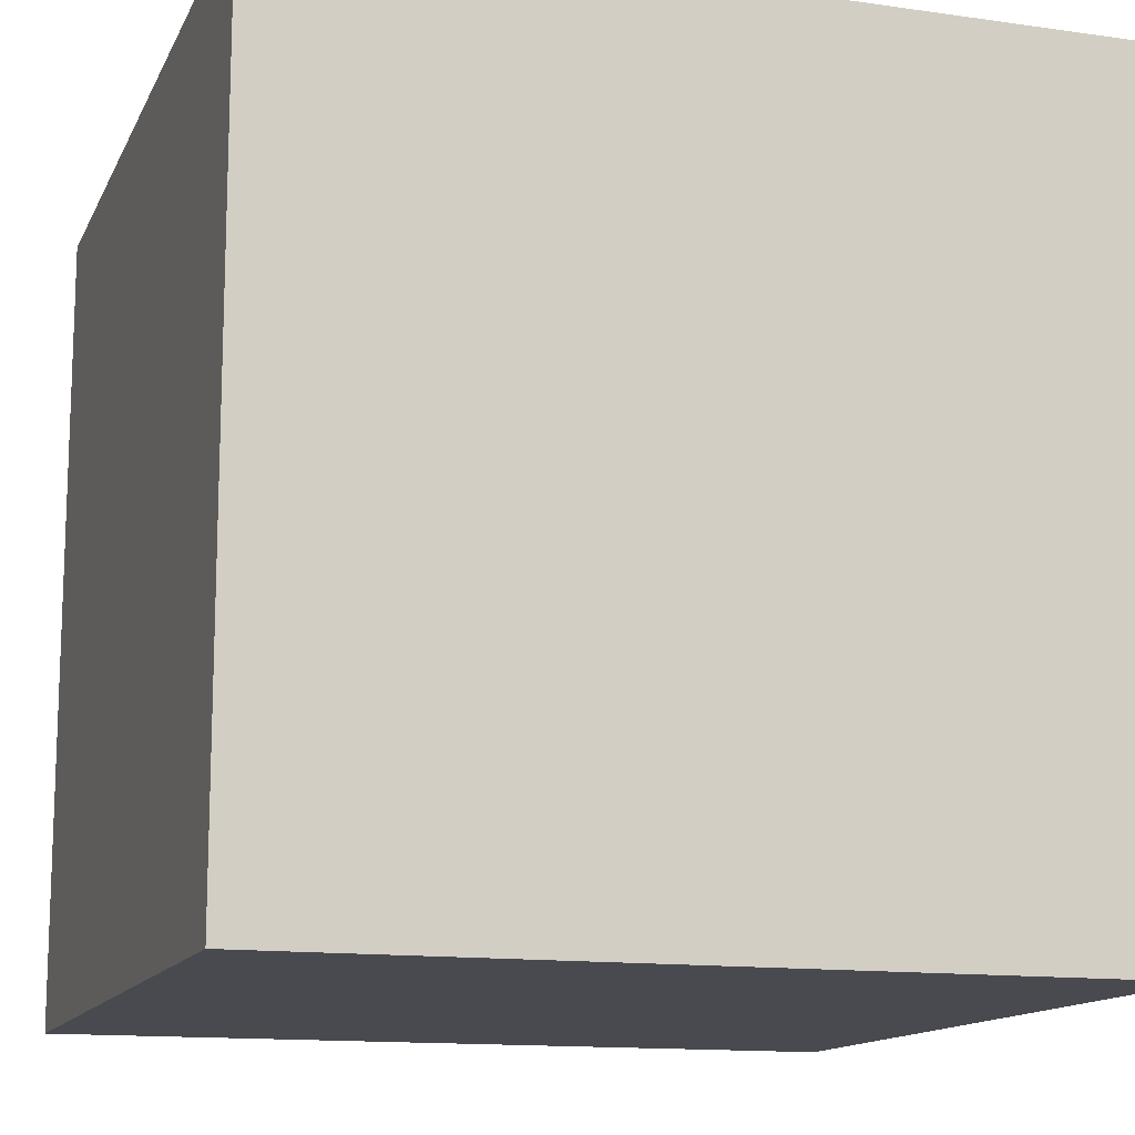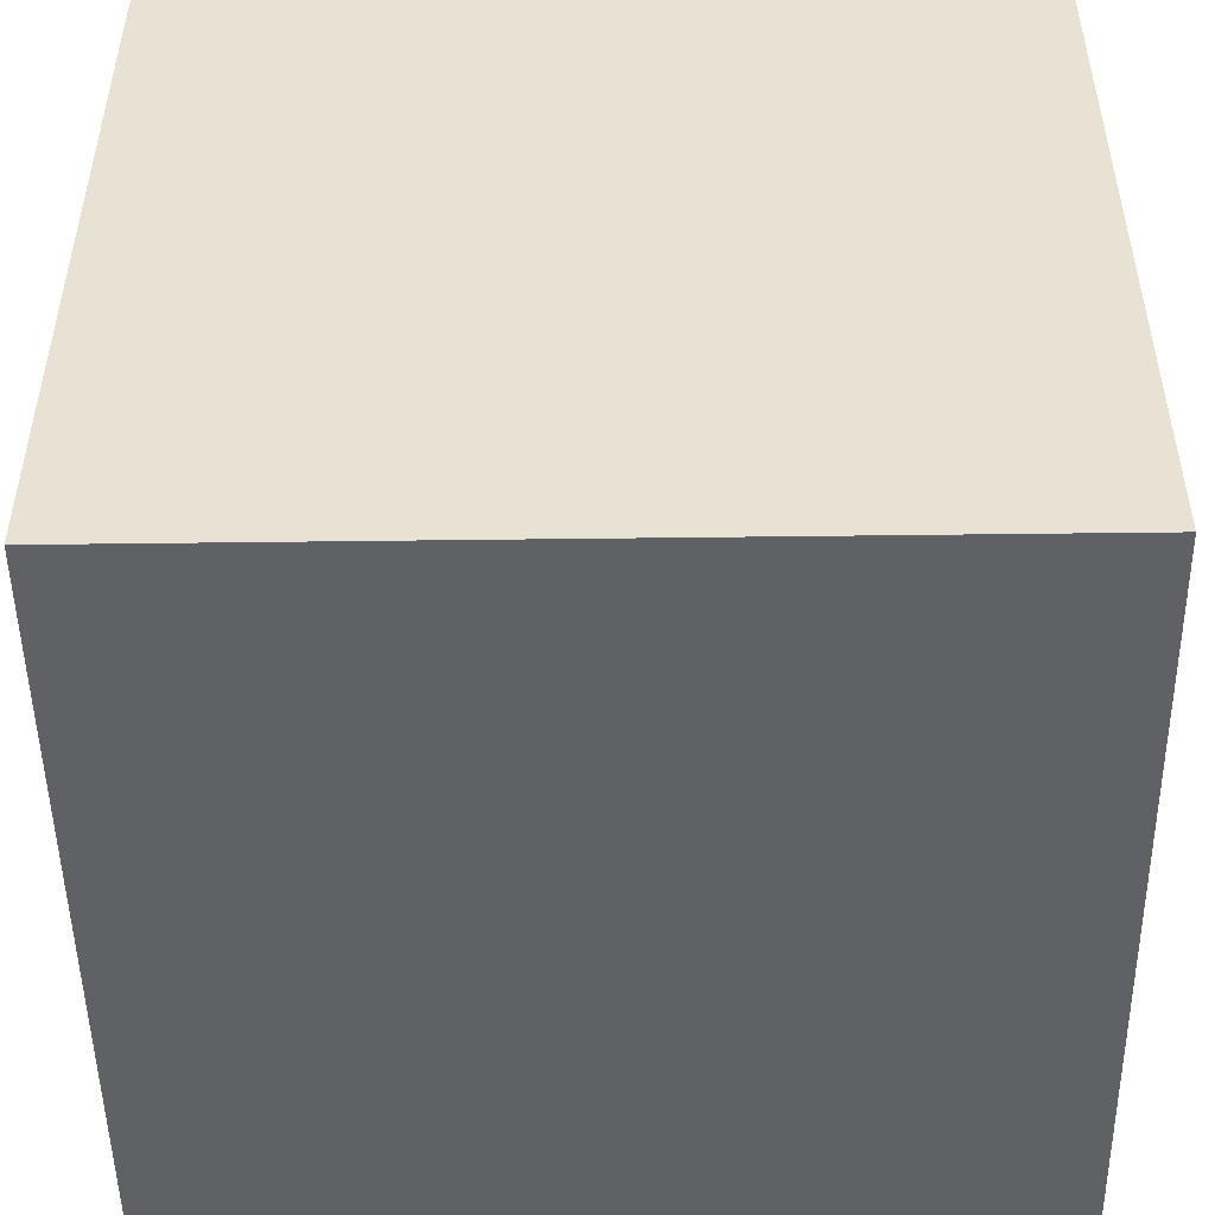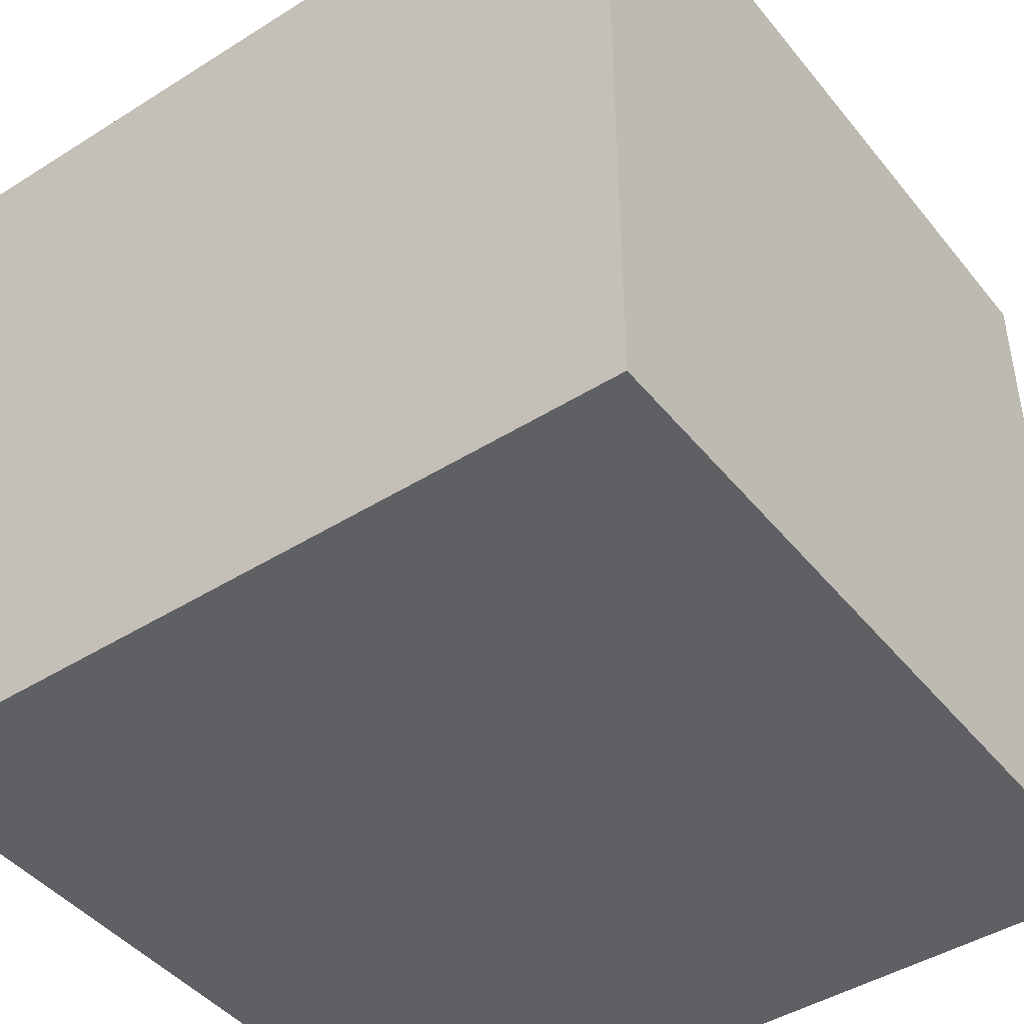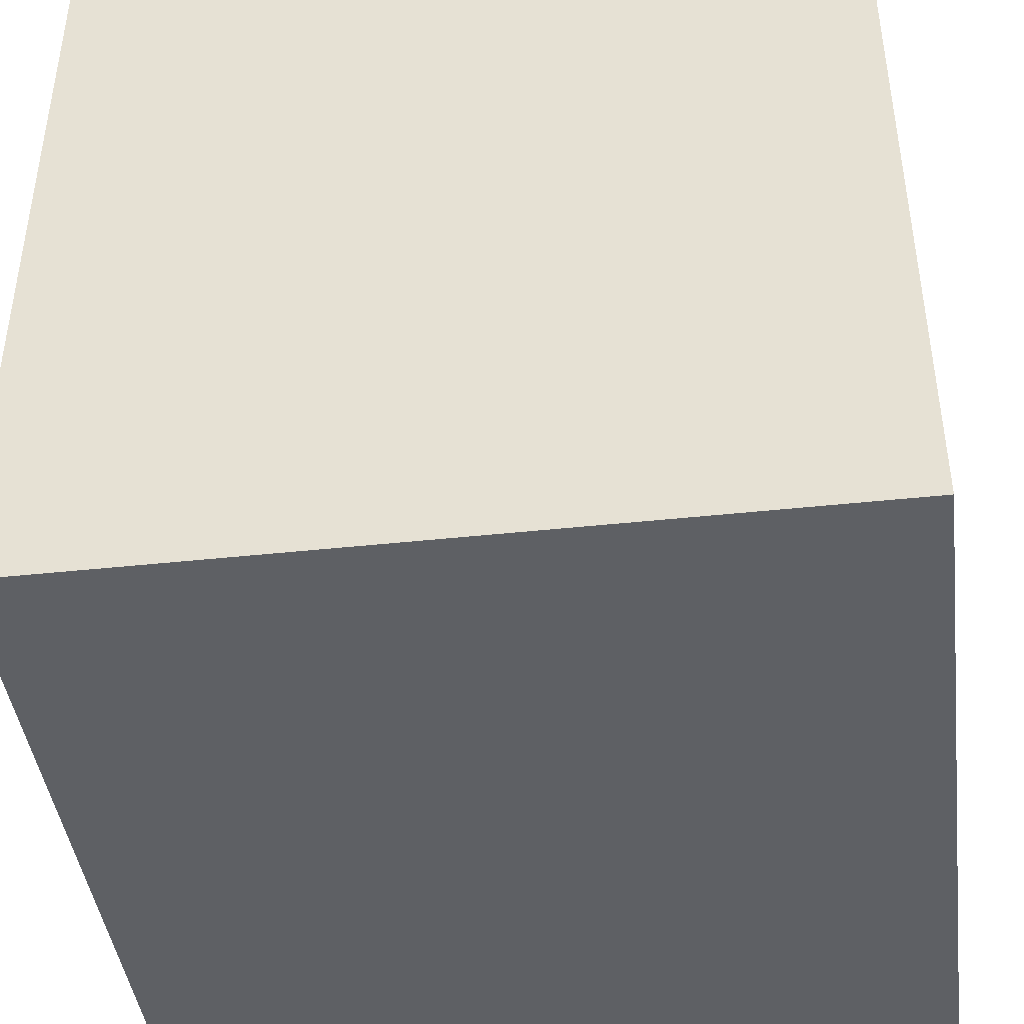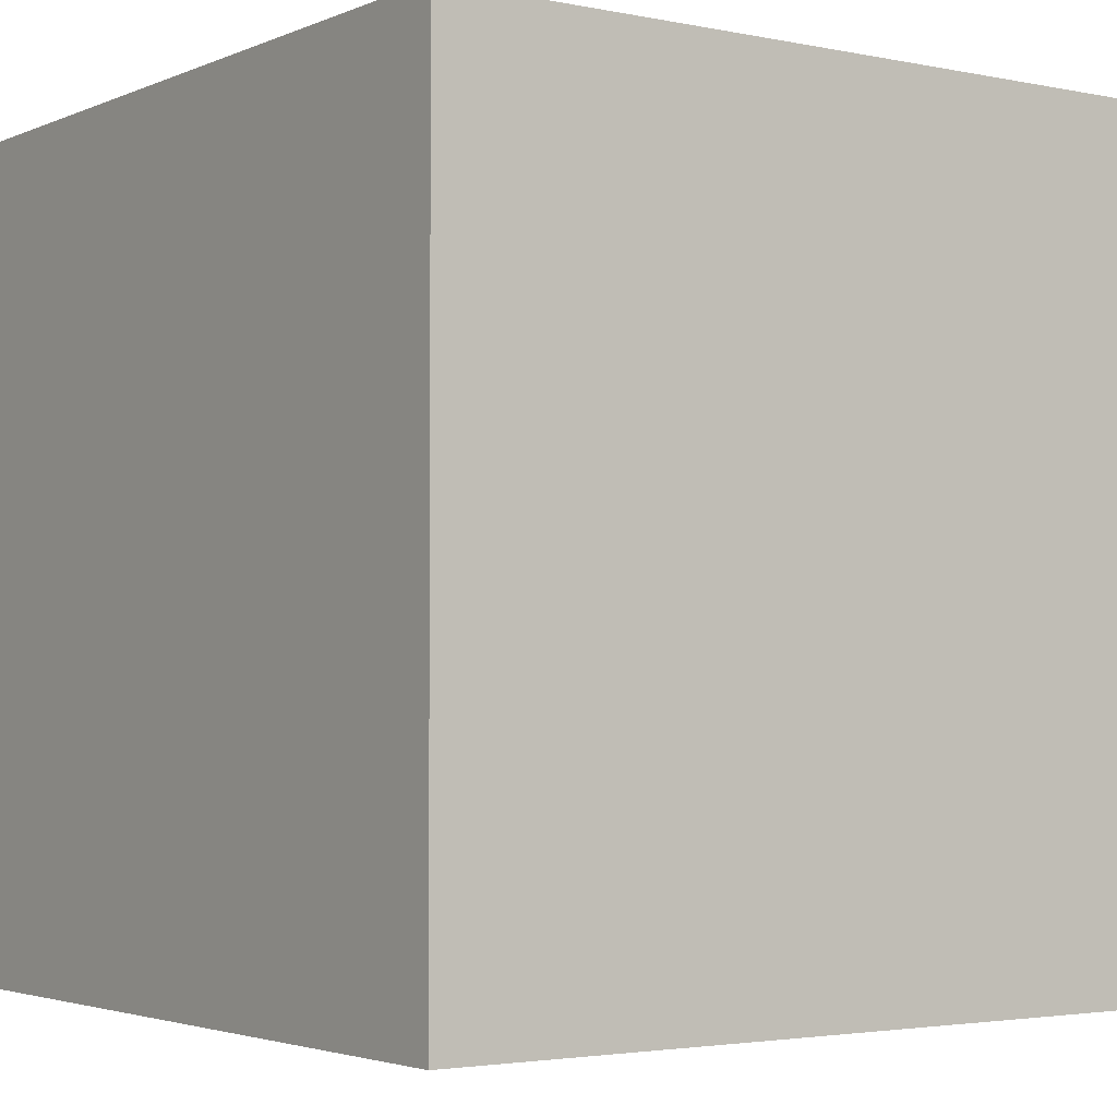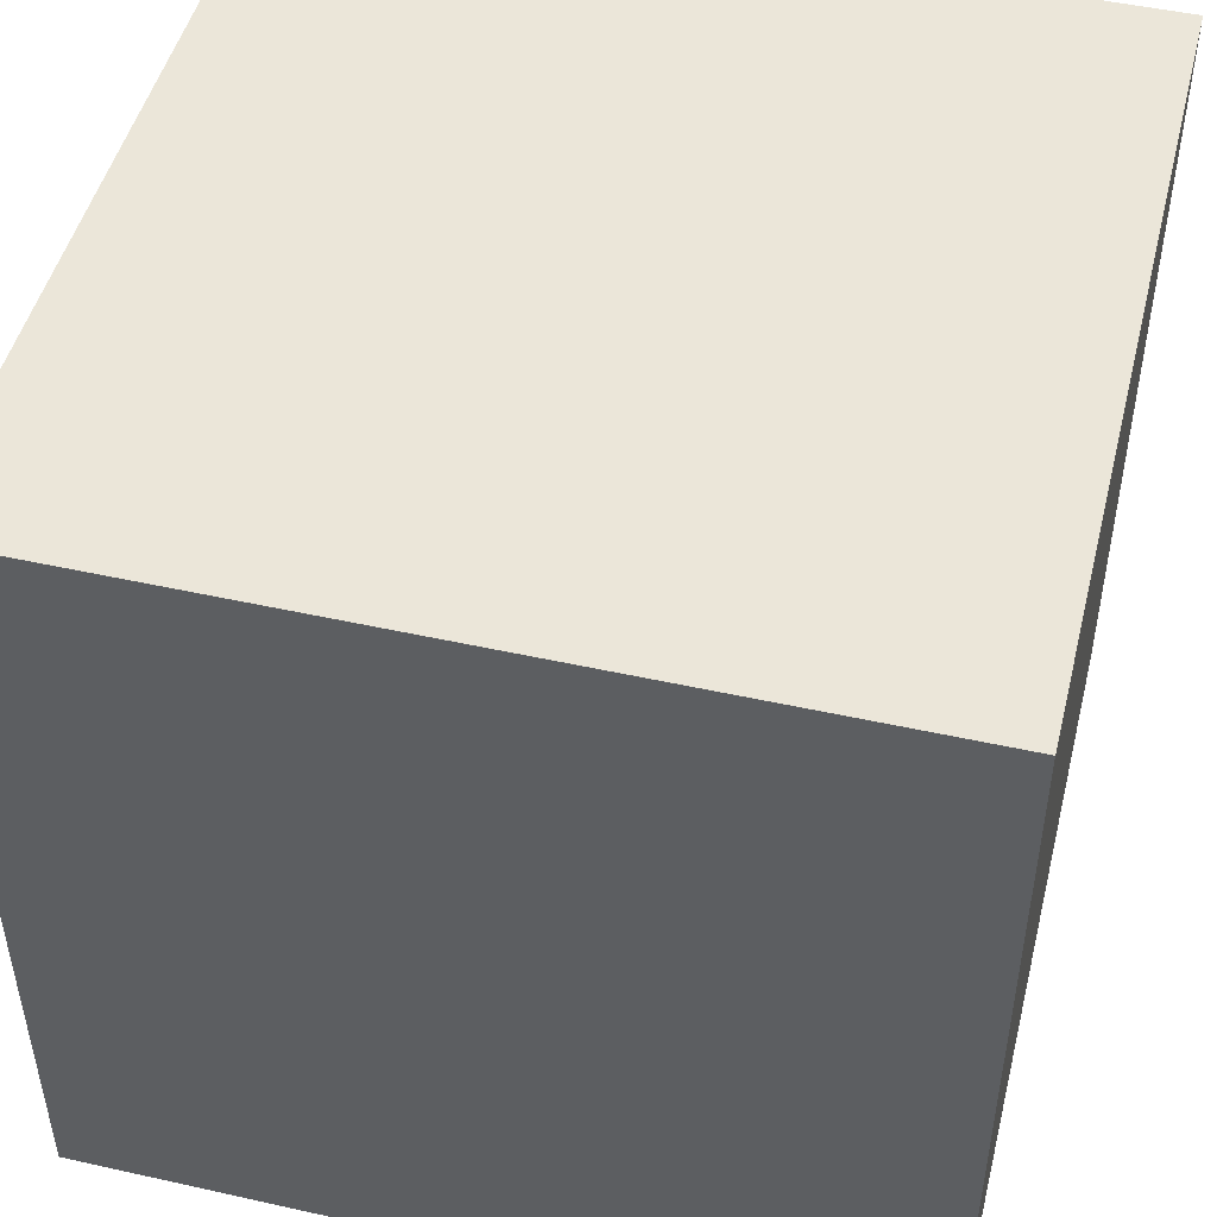
<metadata>
{"format":"obj","ext":"obj","renderer":"f3d","projection":"perspective","resolution":1024,"background":"white","views":[{"elev":-13.5,"azim":-107.9,"up":"+Y"},{"elev":-49.7,"azim":-89.2,"up":"+Y"},{"elev":-44.5,"azim":126.2,"up":"+Z"},{"elev":-43.1,"azim":97.3,"up":"+Z"},{"elev":-2.9,"azim":-125.4,"up":"+Z"},{"elev":48.3,"azim":14.0,"up":"+Z"}]}
</metadata>
<code>
g
v -0.5 -0.5 0.5
v -0.5 0.5 0.5
v -0.5 0.5 -0.5
v -0.5 -0.5 -0.5
v 0.5 0.5 -0.5
v 0.5 -0.5 -0.5
v 0.5 0.5 0.5
v 0.5 -0.5 0.5
g
f 1 3 4
f 4 5 6
f 6 7 8
f 8 2 1
f 4 8 1
f 5 2 7
f 2 5 3
f 8 4 6
f 2 8 7
f 7 6 5
f 5 4 3
f 3 1 2

</code>
